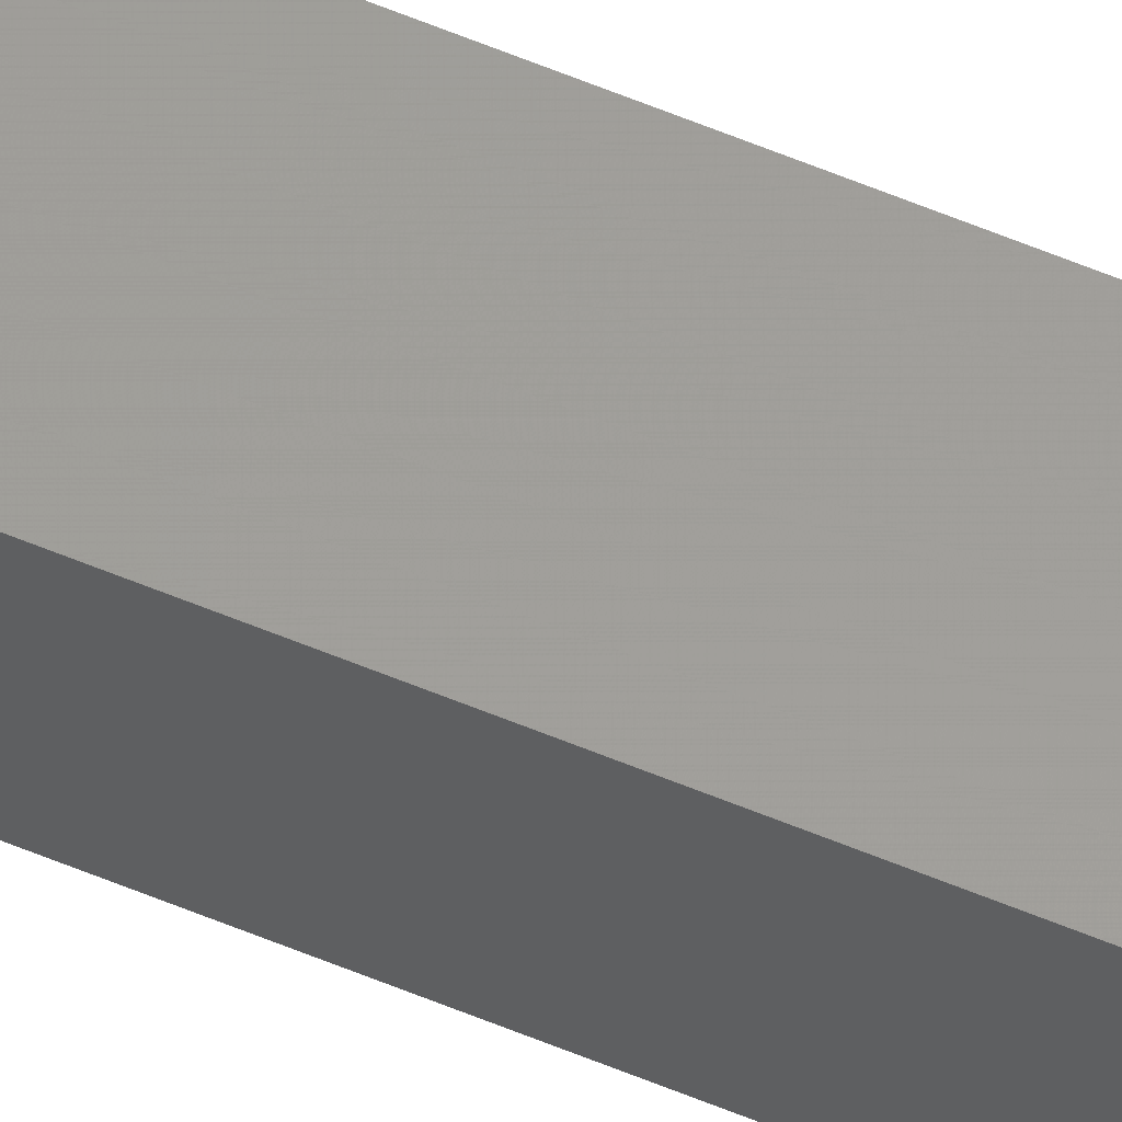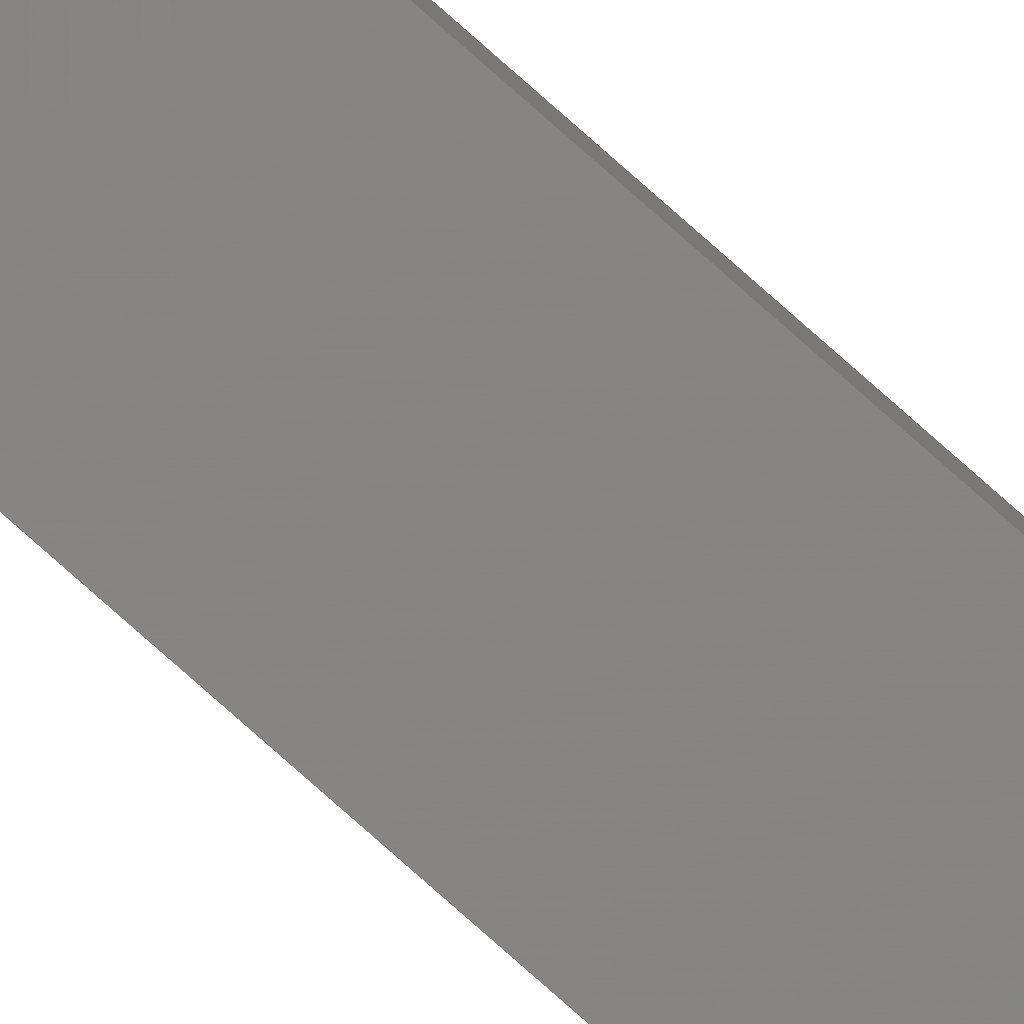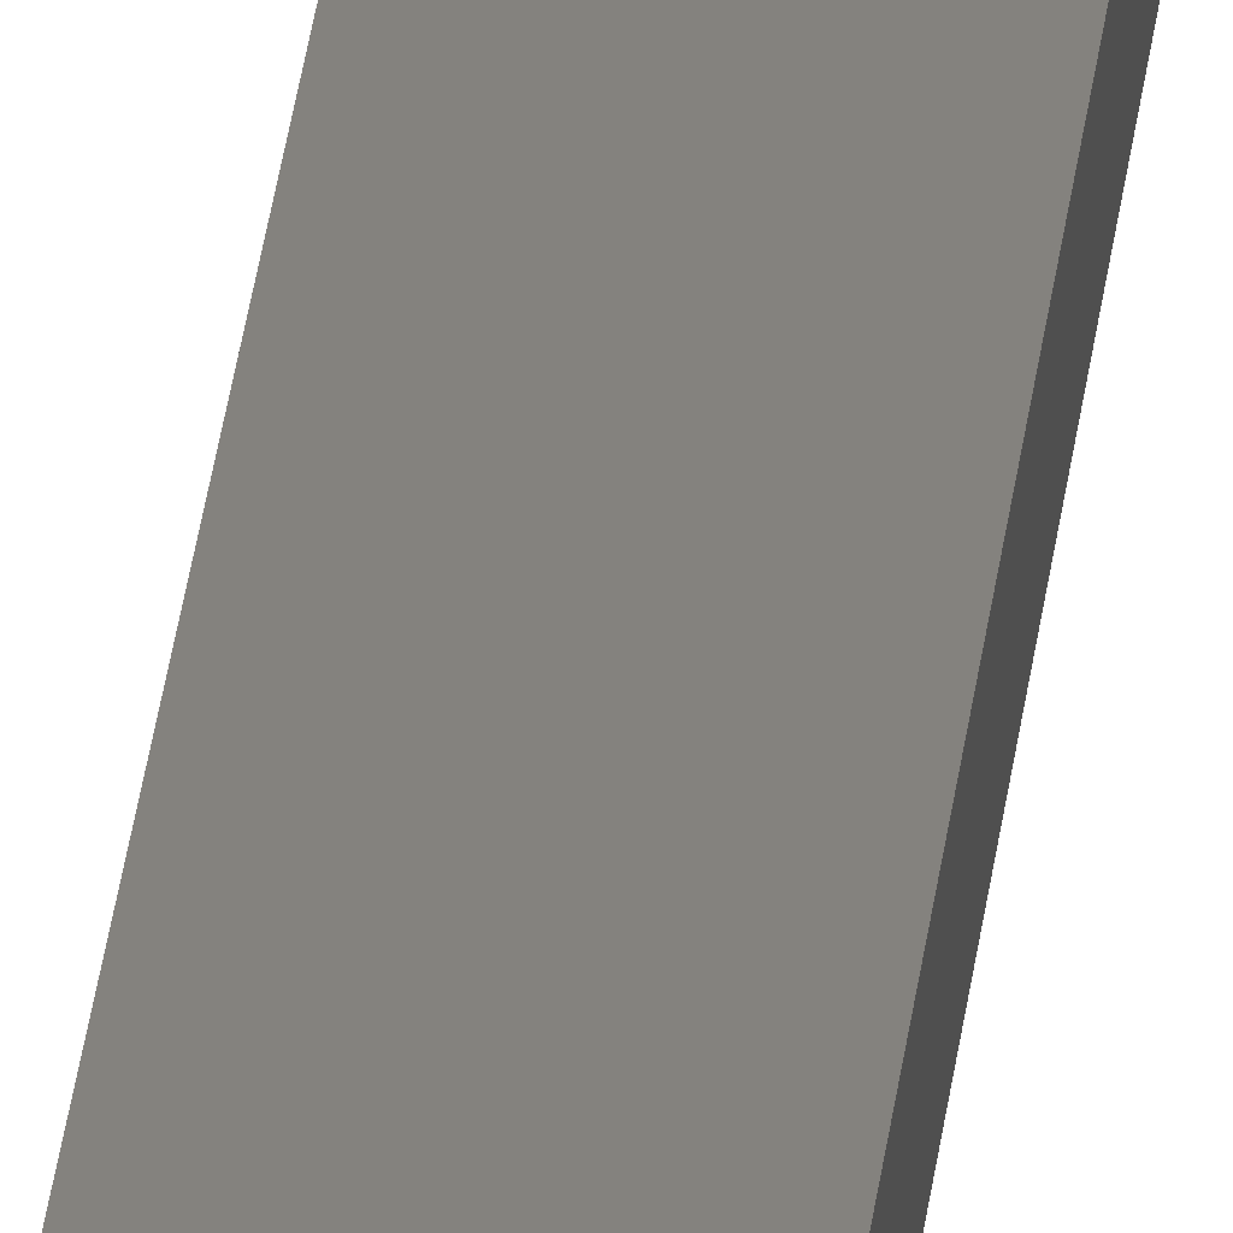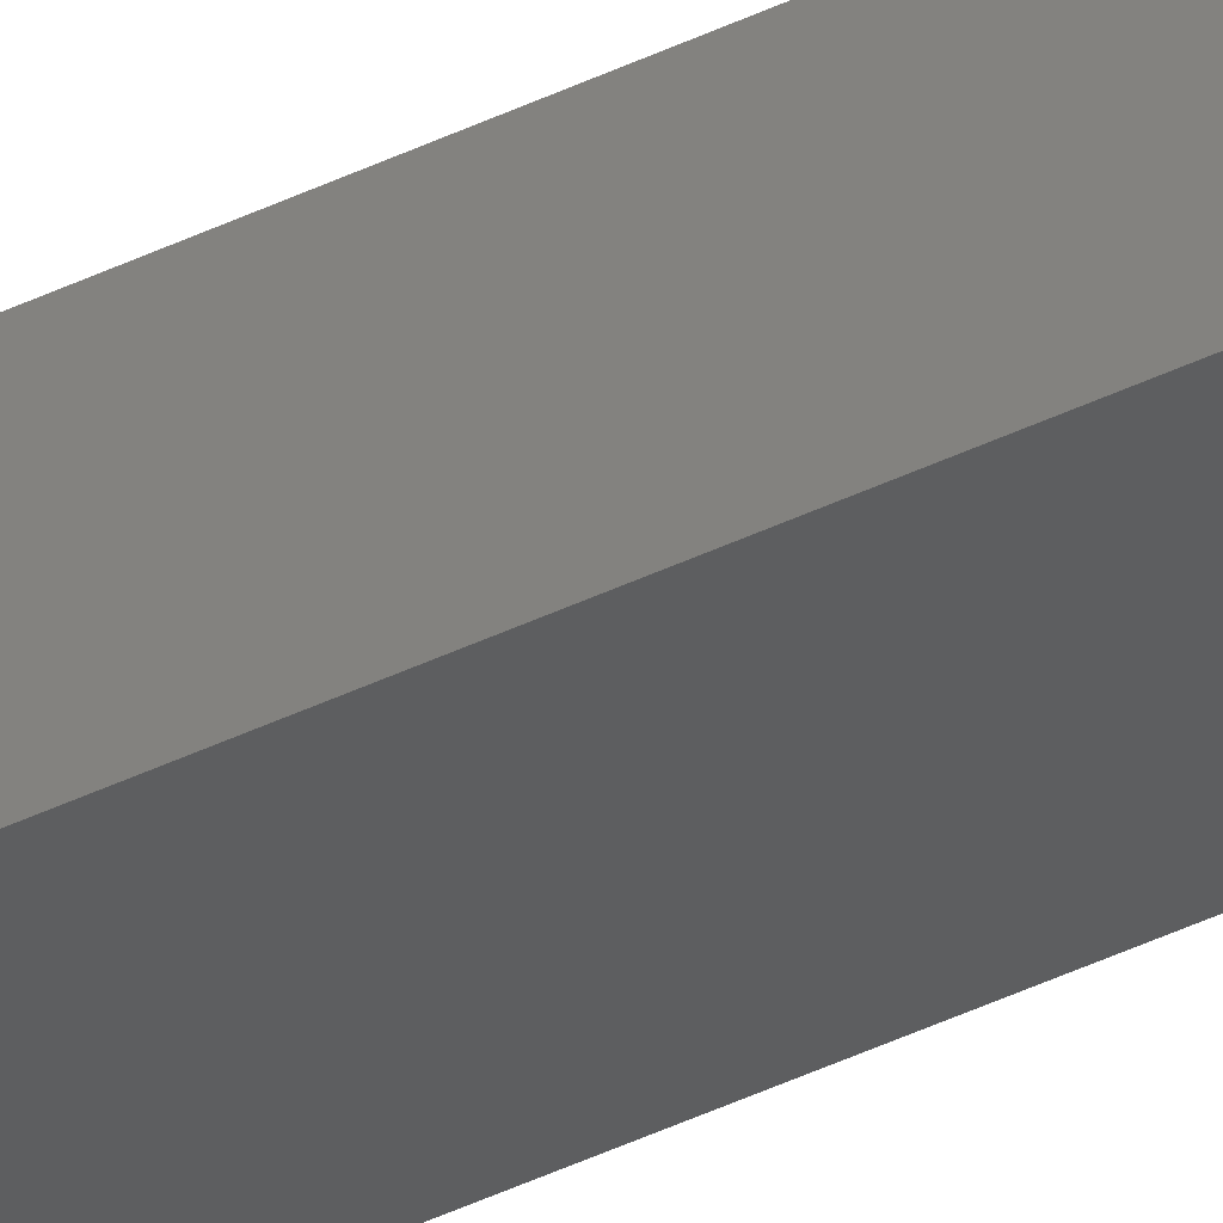
<metadata>
{"format":"stl","ext":"stl","renderer":"f3d","projection":"perspective","resolution":1024,"background":"white","views":[{"elev":65.1,"azim":-67.8,"up":"+Y"},{"elev":-79.8,"azim":-131.5,"up":"+Y"},{"elev":16.6,"azim":3.4,"up":"+Y"},{"elev":-29.9,"azim":-51.9,"up":"+Y"}]}
</metadata>
<code>
# stl→obj: 16 verts, 28 faces
v -9.867 -3.822 241.4
v -9.847 -3.824 241.4
v -9.847 -3.824 245
v -9.867 -3.822 245
v -9.887 -3.82 241.4
v -9.887 -3.82 245
v -9.907 -3.818 241.4
v -9.907 -3.818 245
v -9.902 -3.768 245
v -9.902 -3.768 241.4
v -9.842 -3.774 245
v -9.862 -3.772 241.4
v -9.862 -3.772 245
v -9.842 -3.774 241.4
v -9.882 -3.77 241.4
v -9.882 -3.77 245
f 1 2 3
f 1 3 4
f 5 4 6
f 5 1 4
f 7 6 8
f 7 5 6
f 7 9 10
f 8 9 7
f 11 12 13
f 14 12 11
f 13 15 16
f 16 15 9
f 12 15 13
f 15 10 9
f 14 3 2
f 11 3 14
f 8 16 9
f 6 16 8
f 4 11 13
f 4 13 16
f 4 16 6
f 3 11 4
f 15 7 10
f 12 5 15
f 15 5 7
f 14 1 12
f 12 1 5
f 14 2 1

</code>
